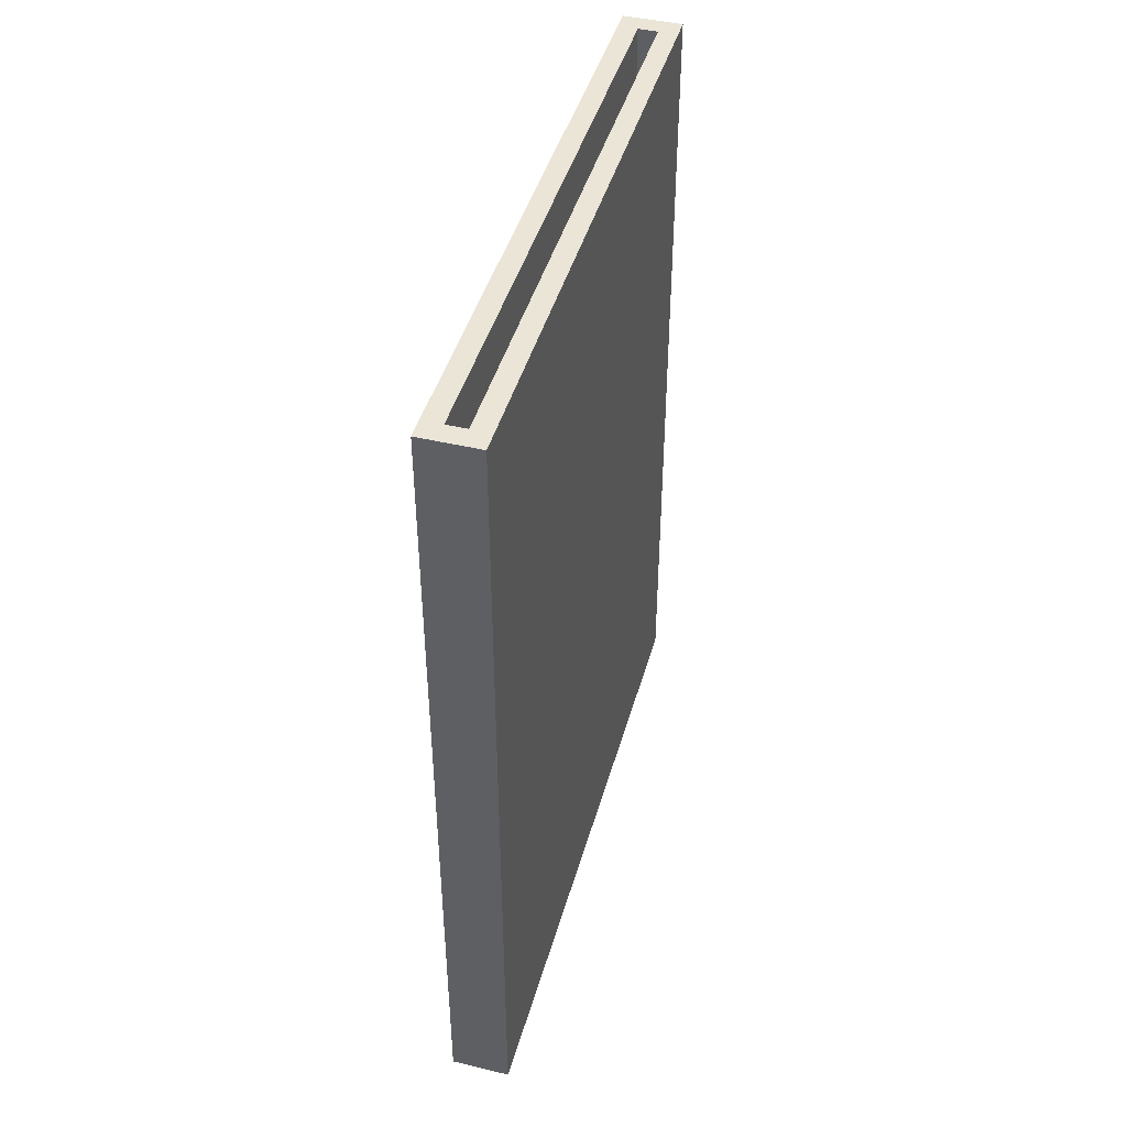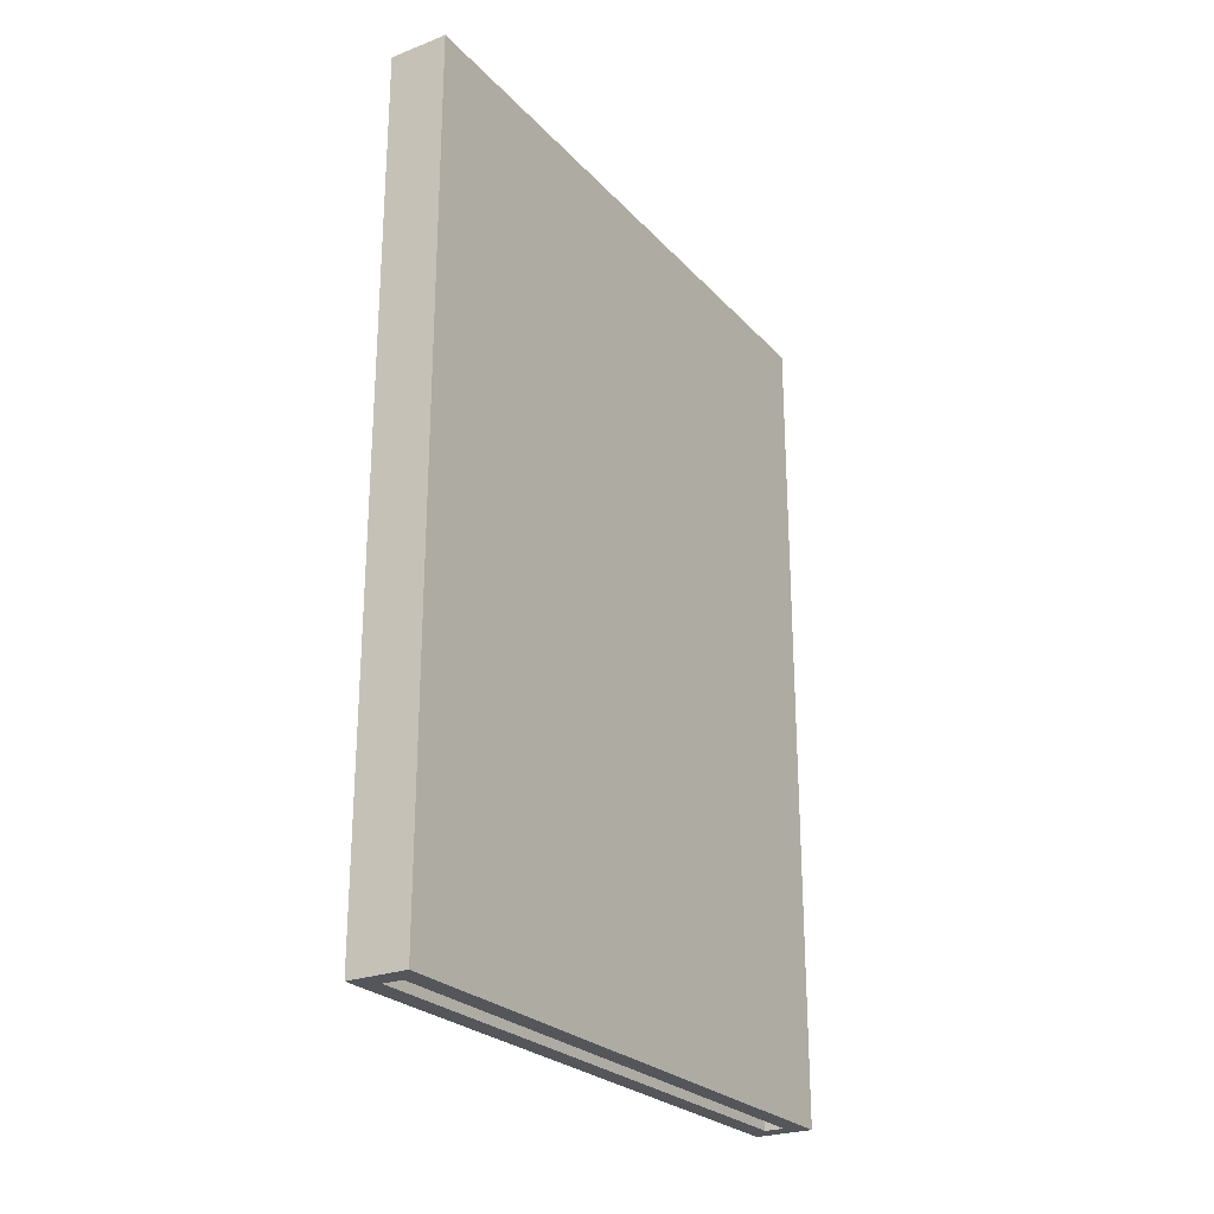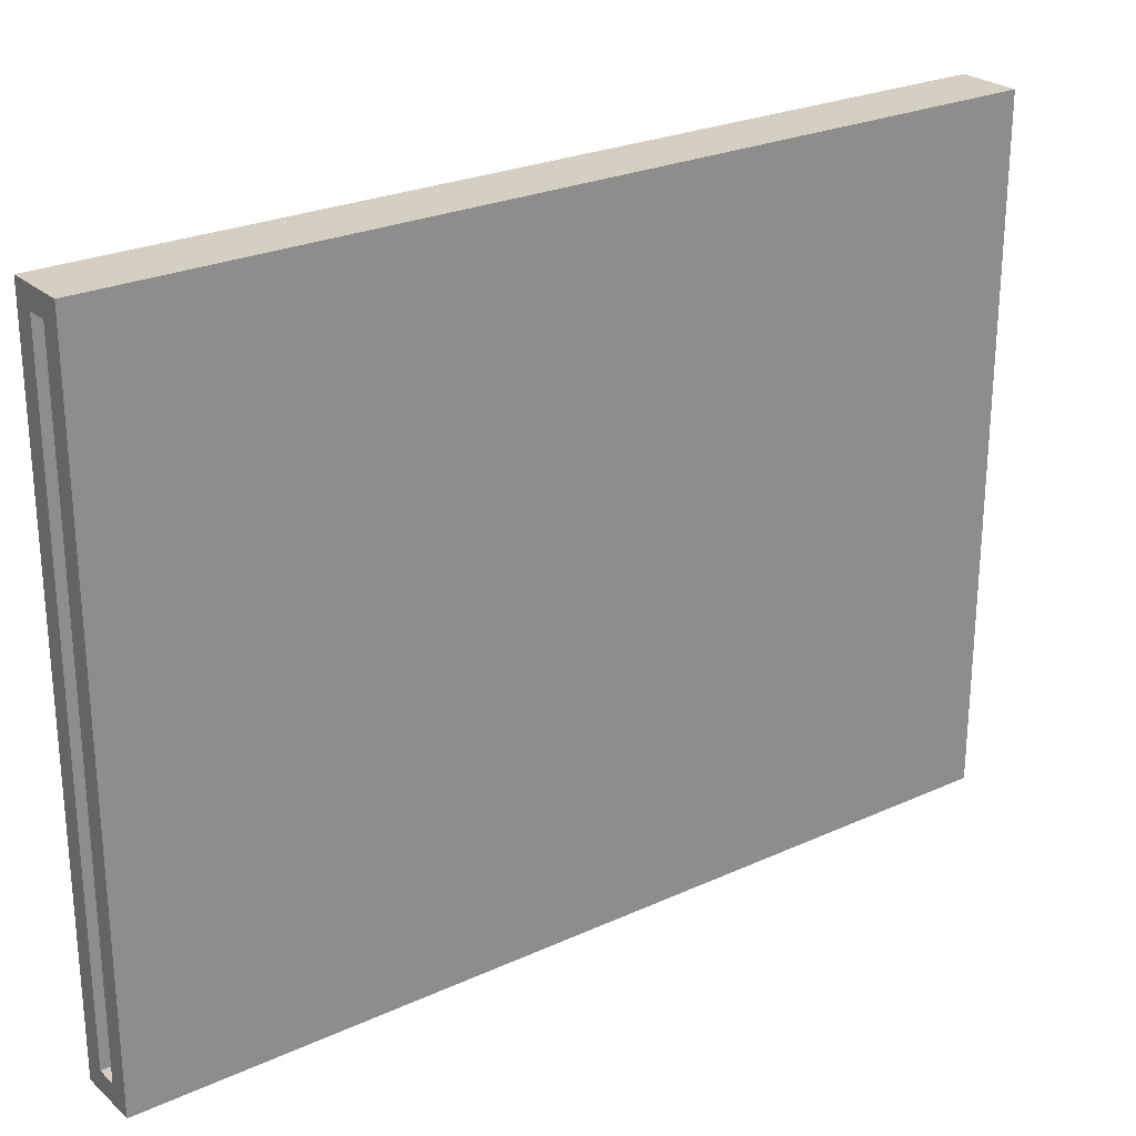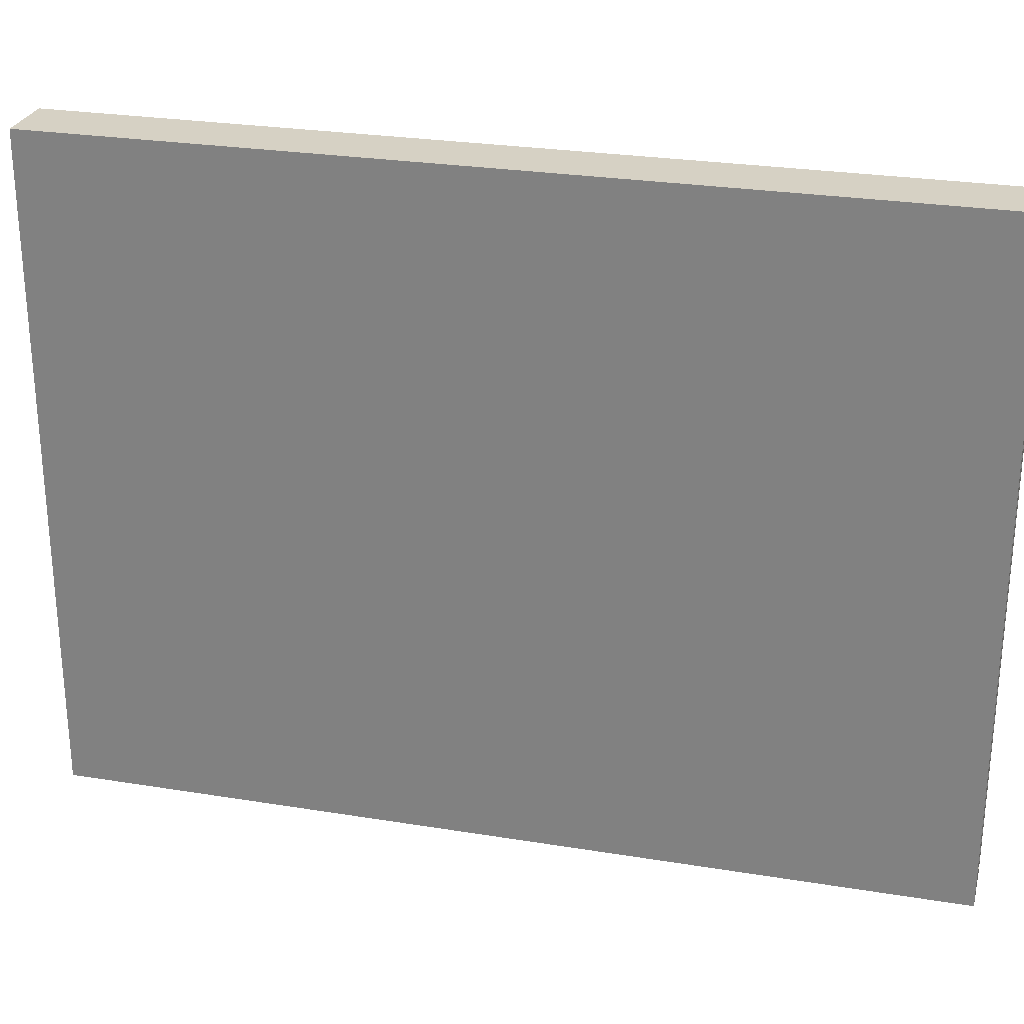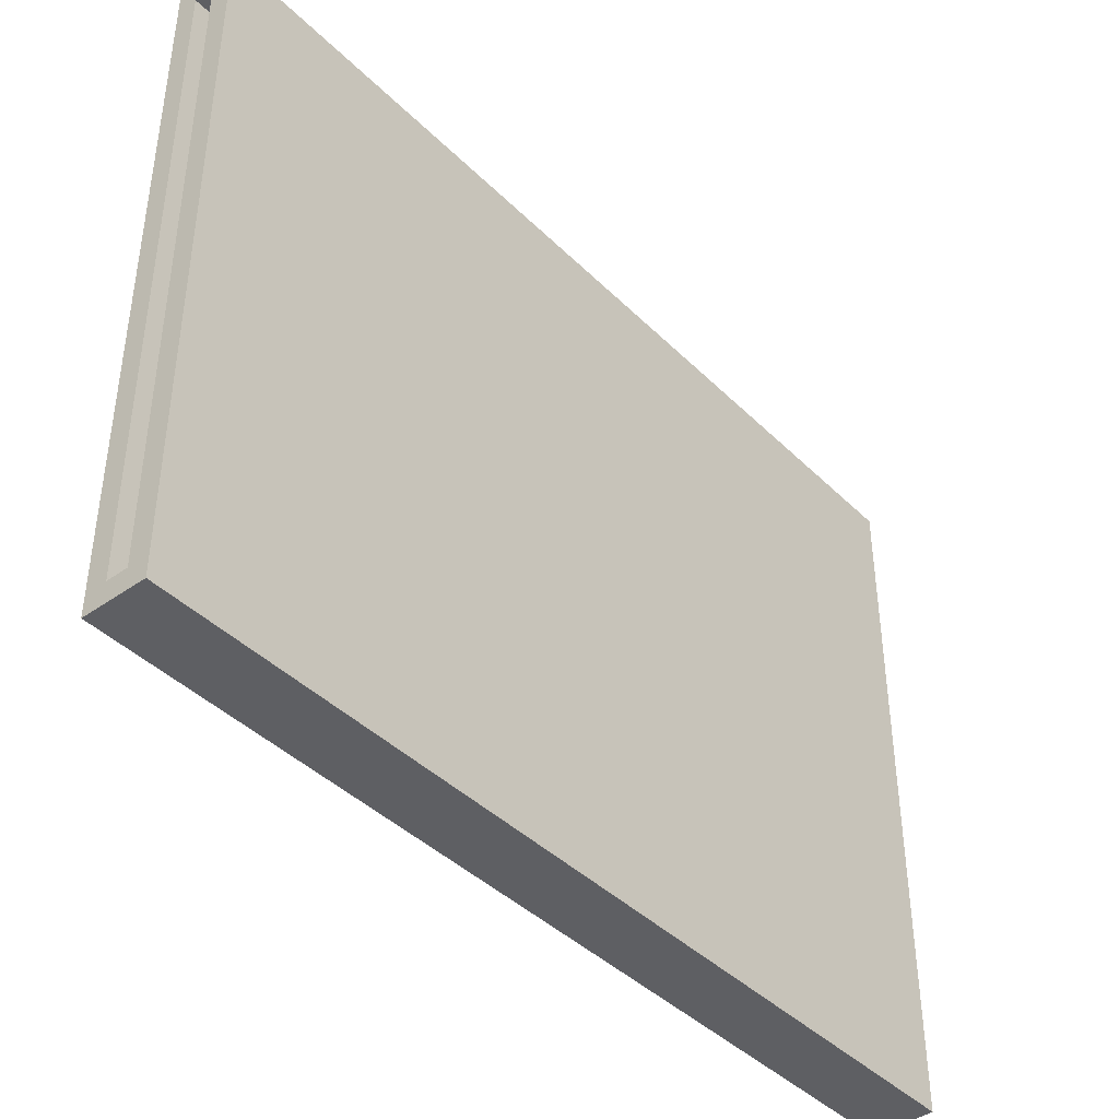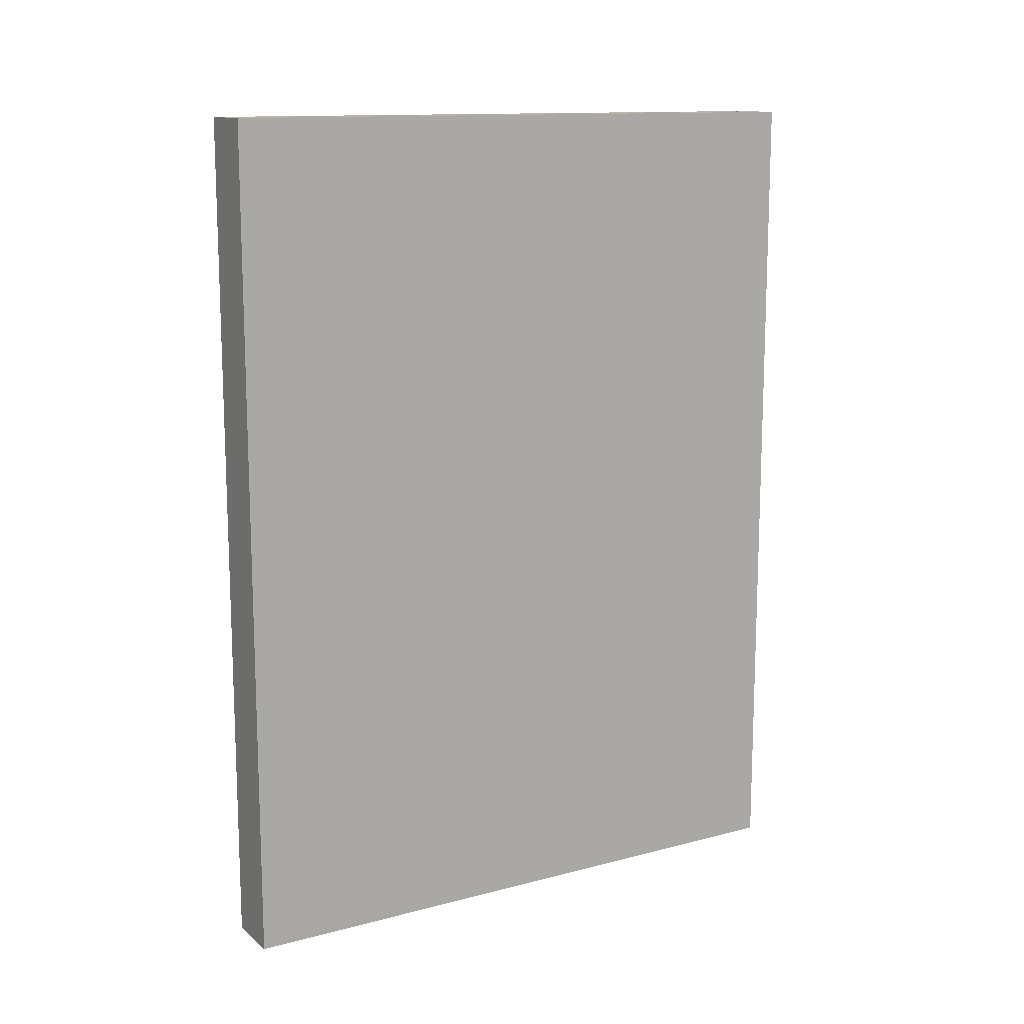
<metadata>
{"format":"obj","ext":"obj","renderer":"f3d","projection":"perspective","resolution":1024,"background":"white","views":[{"elev":44.3,"azim":15.5,"up":"+Y"},{"elev":-25.2,"azim":-148.2,"up":"+Y"},{"elev":25.4,"azim":53.8,"up":"+Z"},{"elev":26.7,"azim":104.3,"up":"+Z"},{"elev":-41.6,"azim":-139.6,"up":"+Z"},{"elev":13.0,"azim":59.1,"up":"+Y"}]}
</metadata>
<code>
v 2 86.5 -63
v 2 86.5 -2
v 2 0 -2
v 2 0 -63
v 2 86.5 -2
v 4 86.5 -2
v 4 0 -2
v 2 0 -2
v 4 86.5 -2
v 4 86.5 -63
v 4 0 -63
v 4 0 -2
v 4 86.5 -63
v 2 86.5 -63
v 2 0 -63
v 4 0 -63
v 6 0 -65
v 0 0 -65
v 0 86.5 -65
v 6 86.5 -65
v 6 0 0
v 6 0 -65
v 6 86.5 -65
v 6 86.5 0
v 0 0 0
v 6 0 0
v 6 86.5 0
v 0 86.5 0
v 0 0 -65
v 0 0 0
v 0 86.5 0
v 0 86.5 -65
v 2 86.5 -2
v 2 86.5 -63
v 4 86.5 -63
v 4 86.5 -2
v 0 86.5 -65
v 0 86.5 0
v 6 86.5 0
v 6 86.5 -65
v 2 0 -63
v 2 0 -2
v 4 0 -2
v 4 0 -63
v 0 0 0
v 0 0 -65
v 6 0 -65
v 6 0 0
g 773610ec-e35d-11ea-97b8-54bf646e7e1f
f 1 2 4
f 4 2 3
g 77368614-e35d-11ea-a6c2-54bf646e7e1f
f 5 6 8
f 8 6 7
g 7737225e-e35d-11ea-9cba-54bf646e7e1f
f 9 10 12
f 12 10 11
g 7737bea6-e35d-11ea-8ede-54bf646e7e1f
f 13 14 16
f 16 14 15
g 770ae392-e35d-11ea-8254-54bf646e7e1f
f 17 18 20
f 20 18 19
g 770b0a9e-e35d-11ea-a054-54bf646e7e1f
f 21 22 24
f 24 22 23
g 770b31be-e35d-11ea-afb0-54bf646e7e1f
f 25 26 28
f 28 26 27
g 770b7fca-e35d-11ea-b1fc-54bf646e7e1f
f 29 30 32
f 32 30 31
g 770ba6dc-e35d-11ea-ad23-54bf646e7e1f
f 36 33 38
f 38 33 34
f 38 34 37
f 37 34 35
f 37 35 40
f 40 35 36
f 40 36 39
f 39 36 38
g 770bf4fe-e35d-11ea-9cbb-54bf646e7e1f
f 42 45 41
f 41 45 46
f 41 46 47
f 42 43 45
f 45 43 48
f 48 43 44
f 48 44 47
f 47 44 41

</code>
